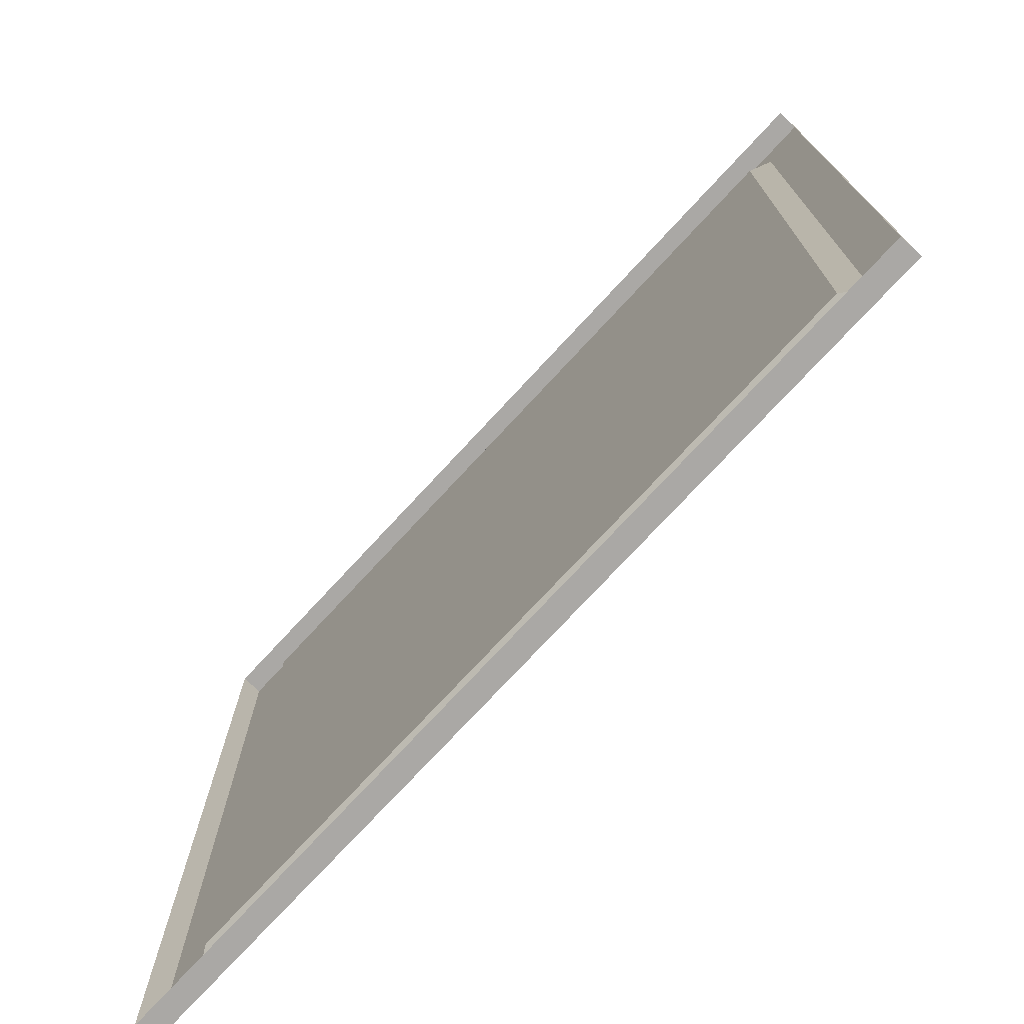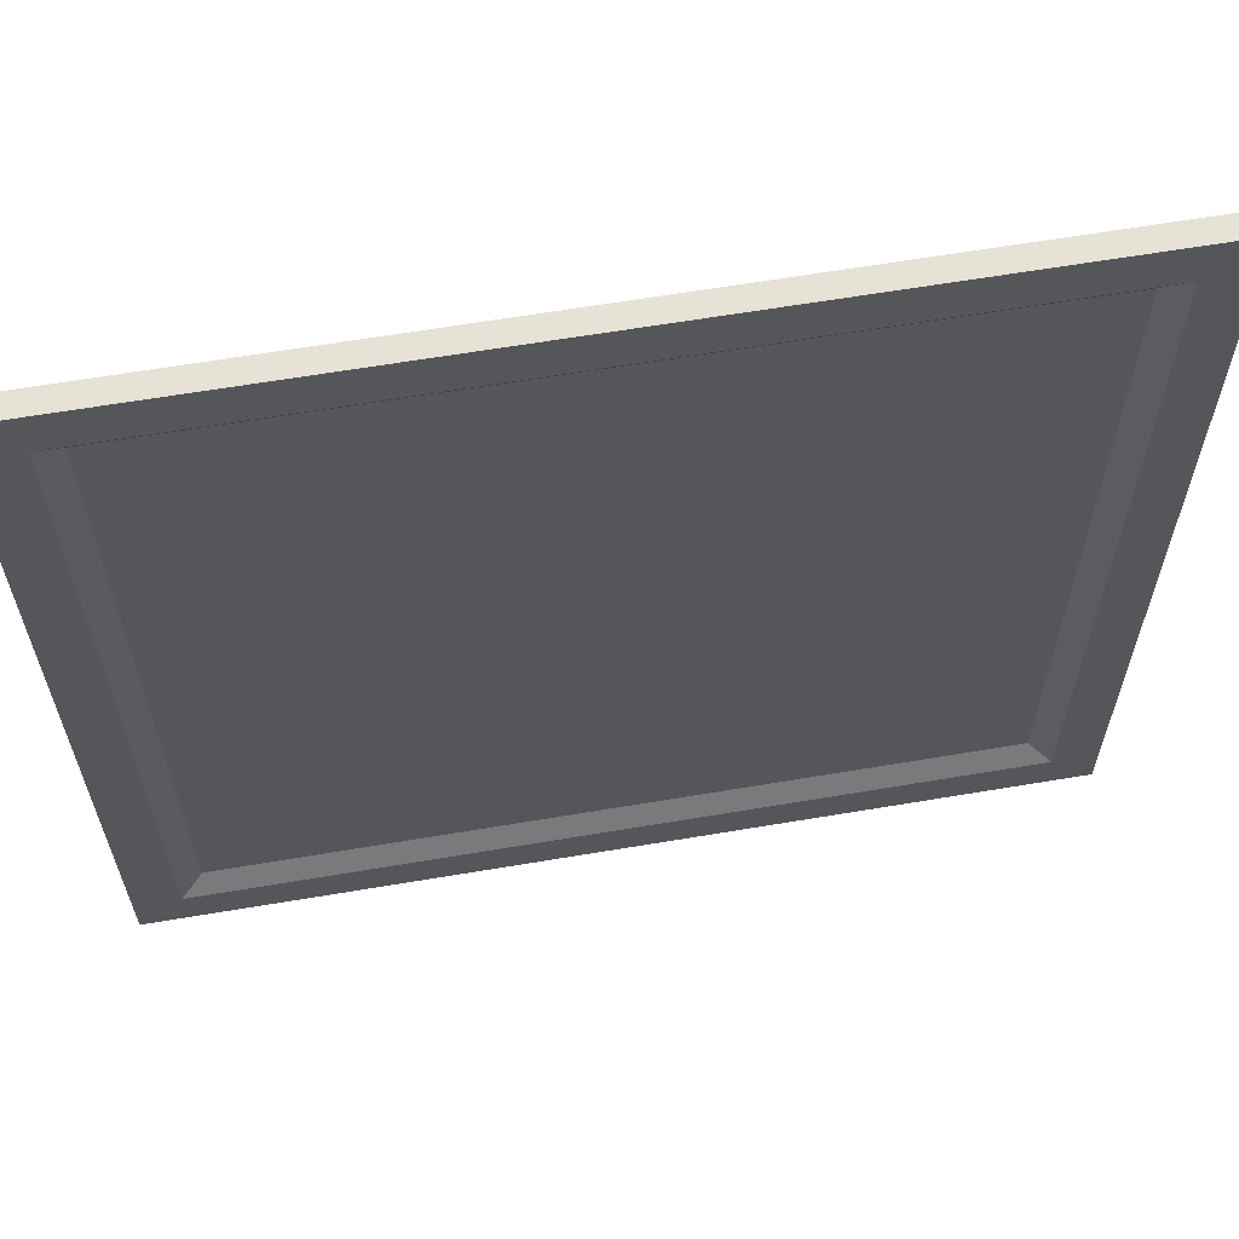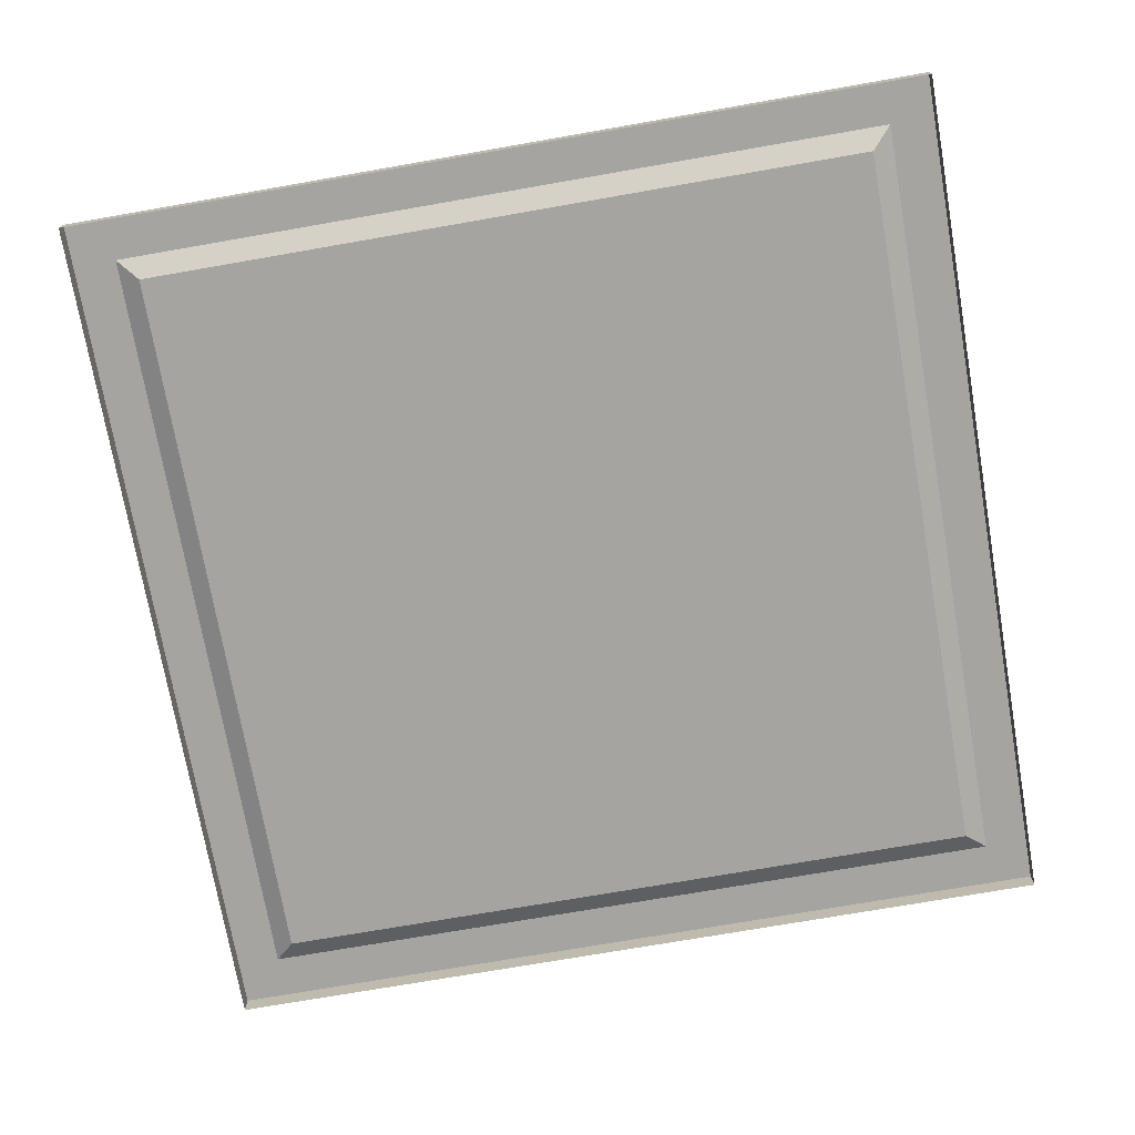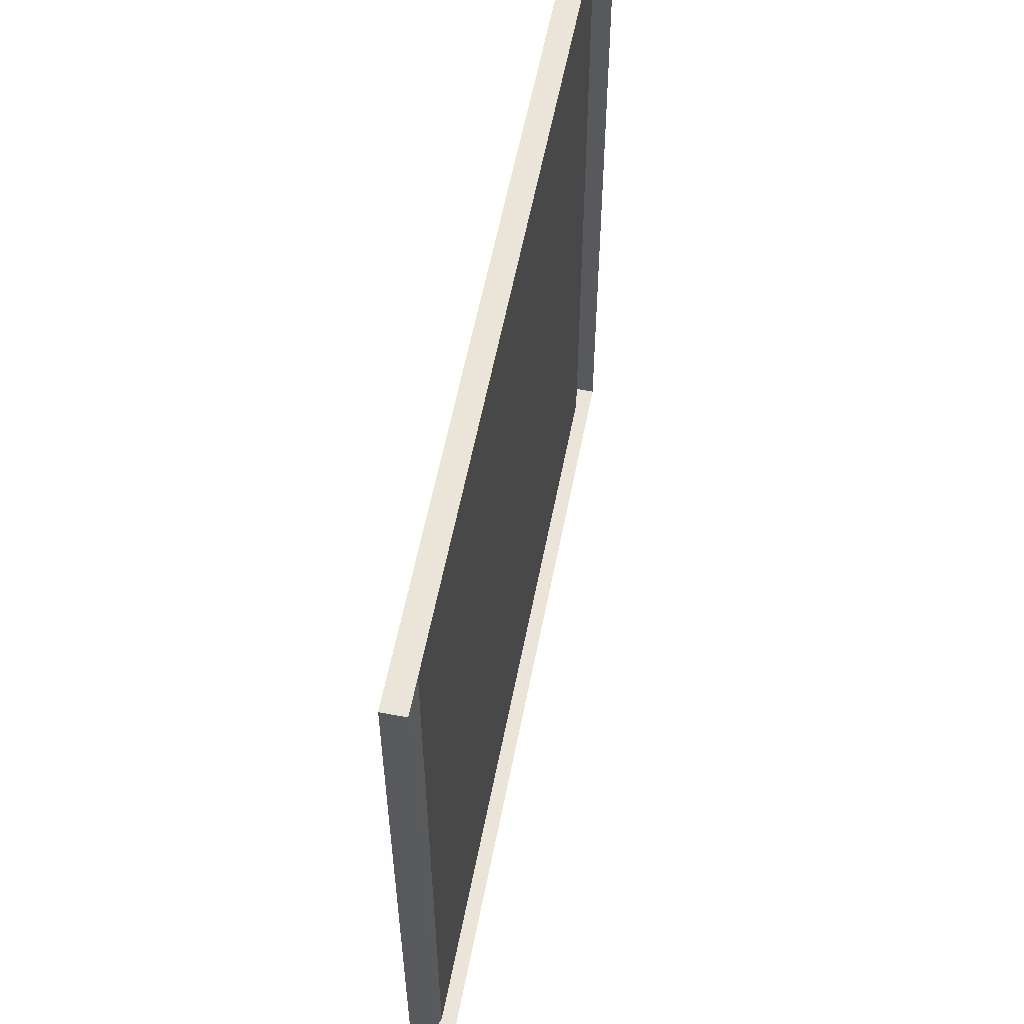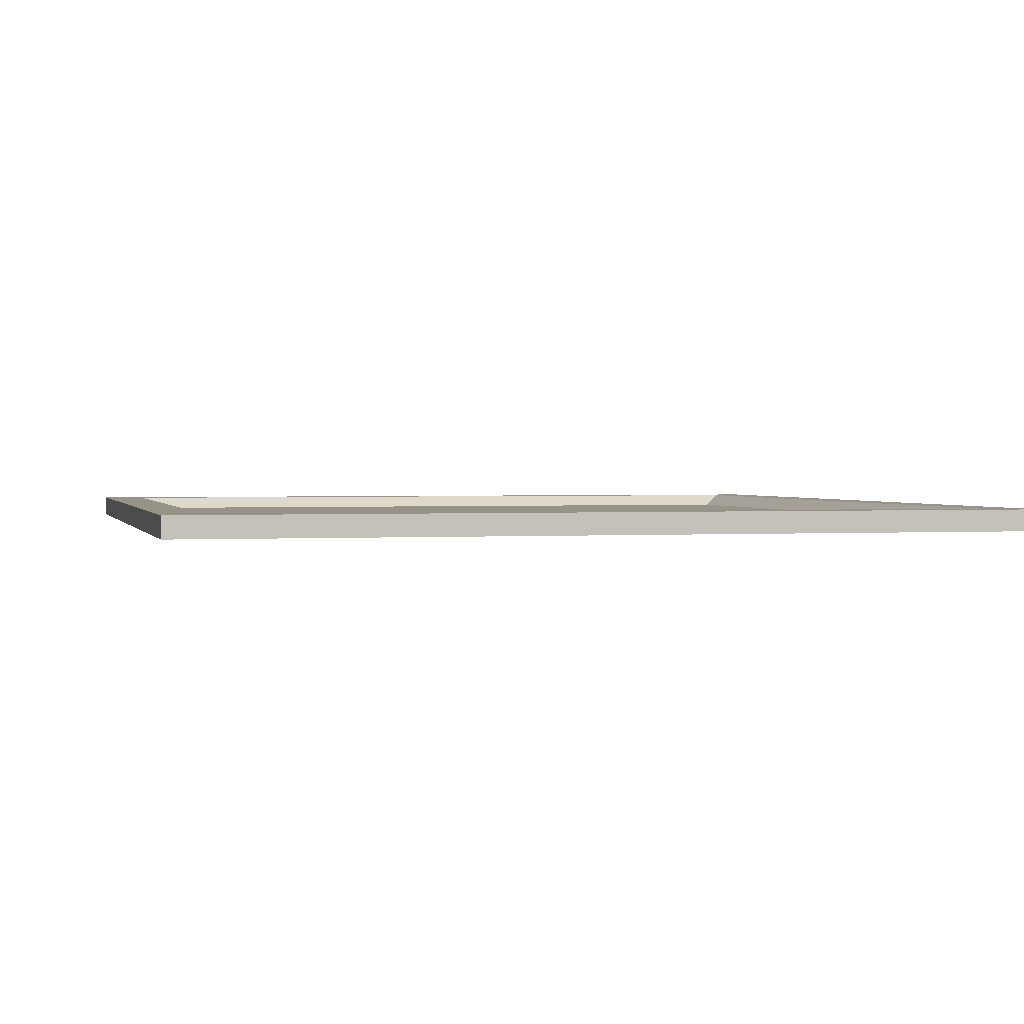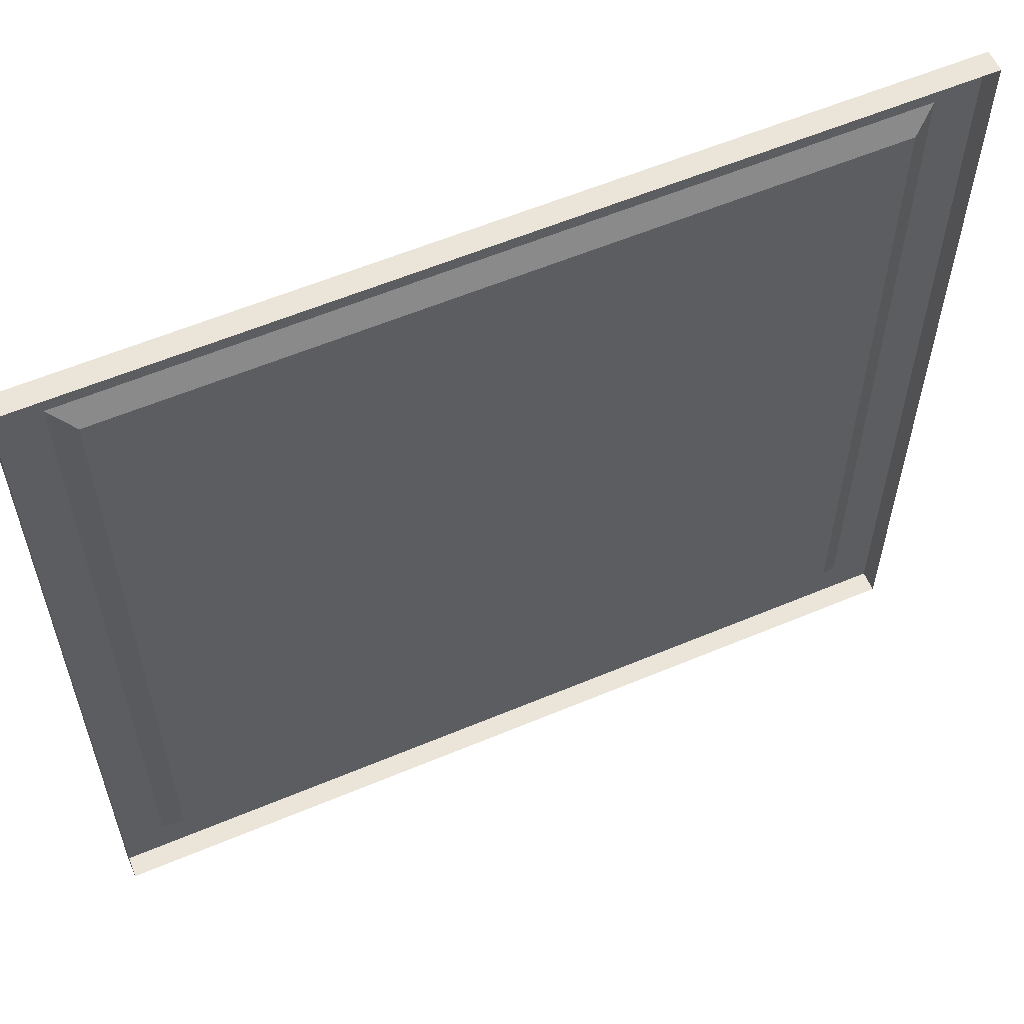
<metadata>
{"format":"obj","ext":"obj","renderer":"f3d","projection":"perspective","resolution":1024,"background":"white","views":[{"elev":-75.1,"azim":47.2,"up":"+Z"},{"elev":63.1,"azim":170.3,"up":"+Z"},{"elev":-73.3,"azim":99.9,"up":"+Y"},{"elev":59.1,"azim":-78.9,"up":"+Z"},{"elev":1.5,"azim":75.7,"up":"+Y"},{"elev":58.8,"azim":-23.4,"up":"+Z"}]}
</metadata>
<code>
v  -8.506 0.2105 8.506
v  8.506 0.2105 8.506
v  8.506 0.2105 -8.506
v  -8.506 0.2105 -8.506
v  -10 0 10
v  10 0 10
v  10 0.5 10
v  -10 0.5 10
v  10 0 -10
v  10 0.5 -10
v  -10 0 -10
v  -10 0.5 -10
v  9 0.5 9
v  -9 0.5 9
v  9 0.5 -9
v  -9 0.5 -9
o Panel
g Panel
f 1 2 3
f 3 4 1
f 5 6 7
f 7 8 5
f 6 9 10
f 10 7 6
f 9 11 12
f 12 10 9
f 11 5 8
f 8 12 11
f 8 7 13
f 13 14 8
f 7 10 15
f 15 13 7
f 10 12 16
f 16 15 10
f 12 8 14
f 14 16 12
f 14 13 2
f 2 1 14
f 13 15 3
f 3 2 13
f 15 16 4
f 4 3 15
f 16 14 1
f 1 4 16

</code>
